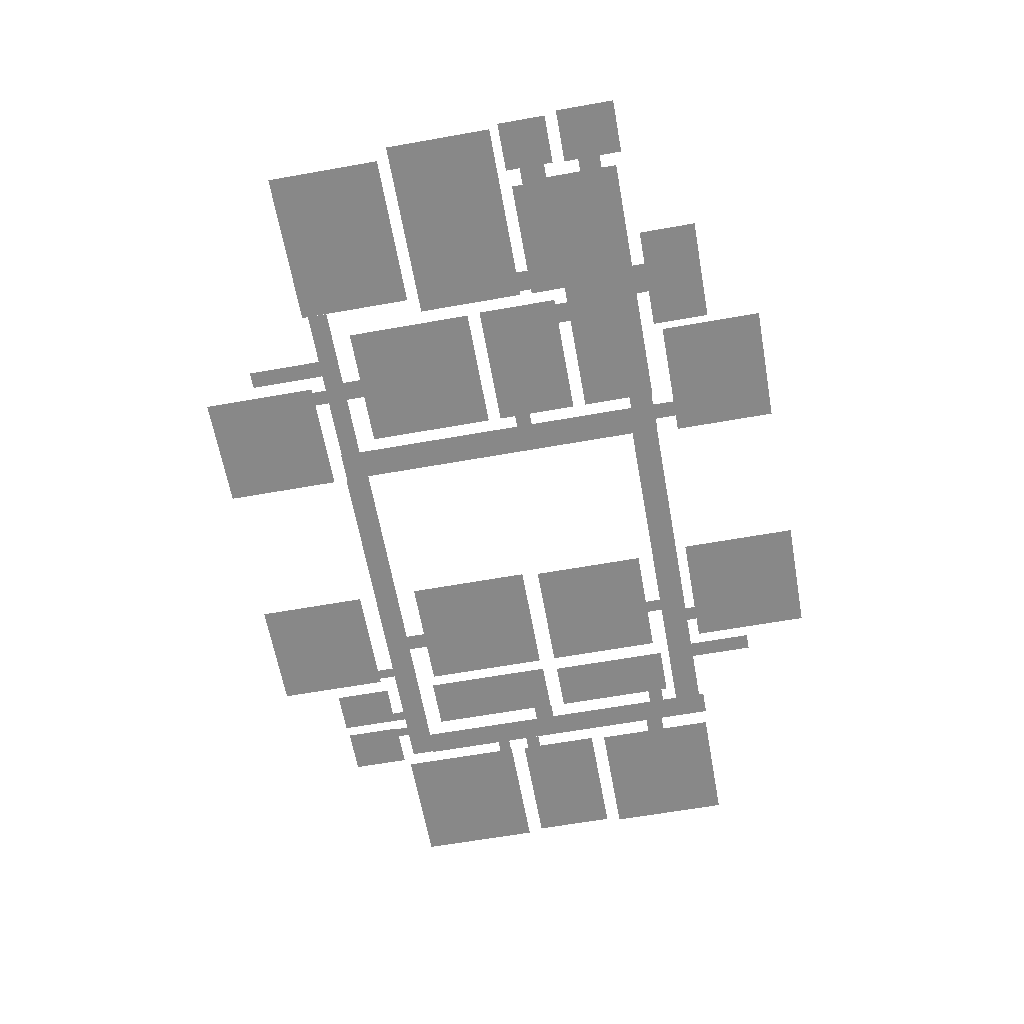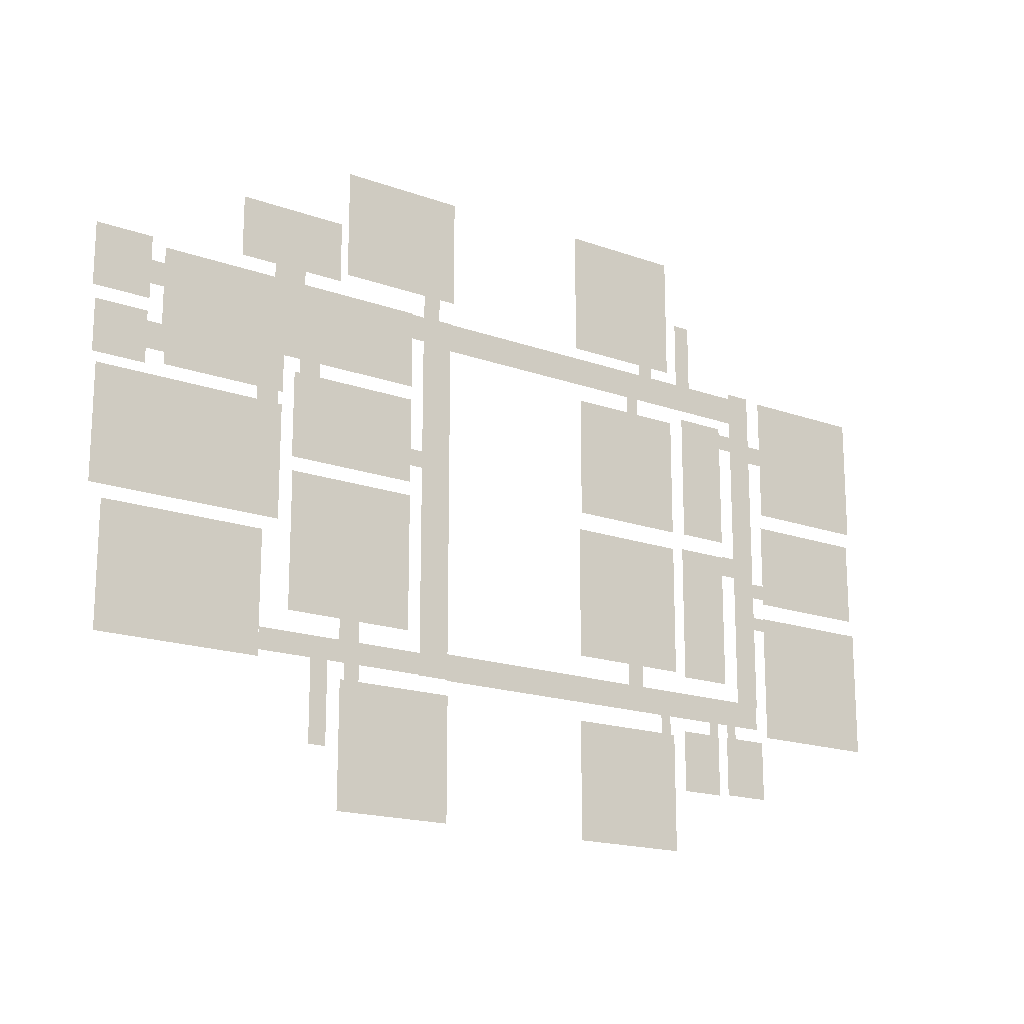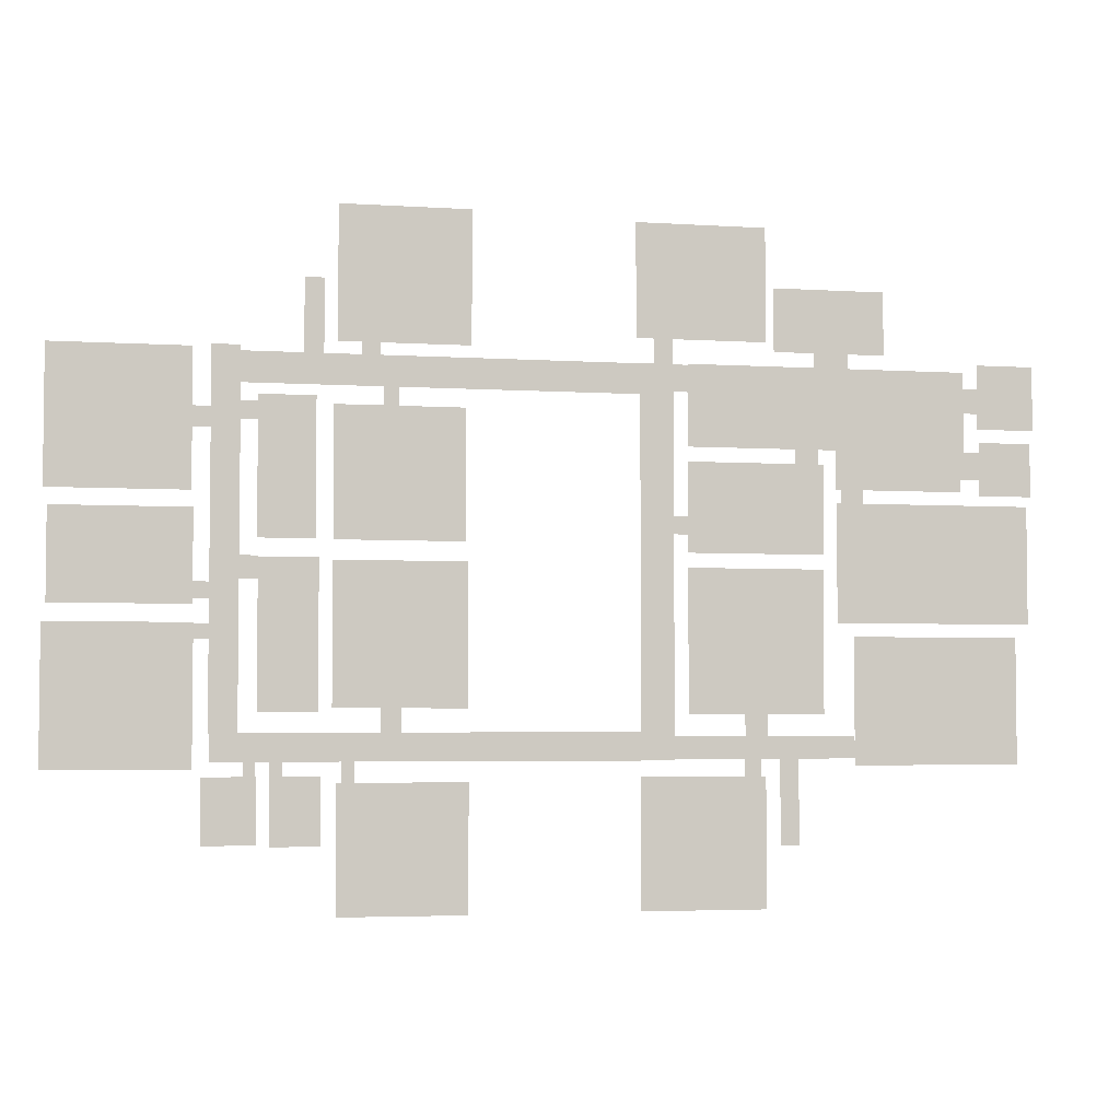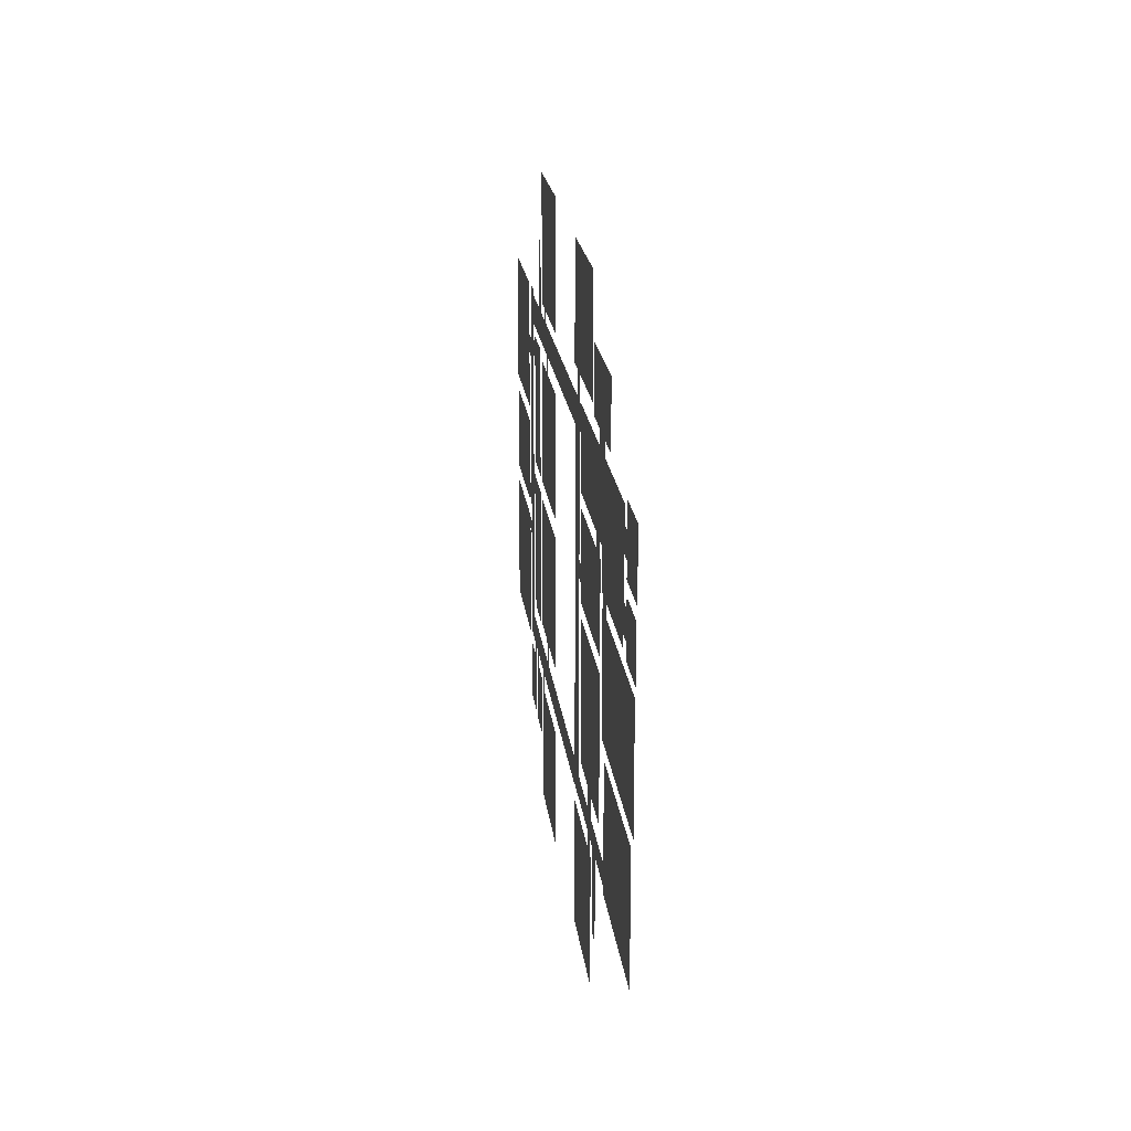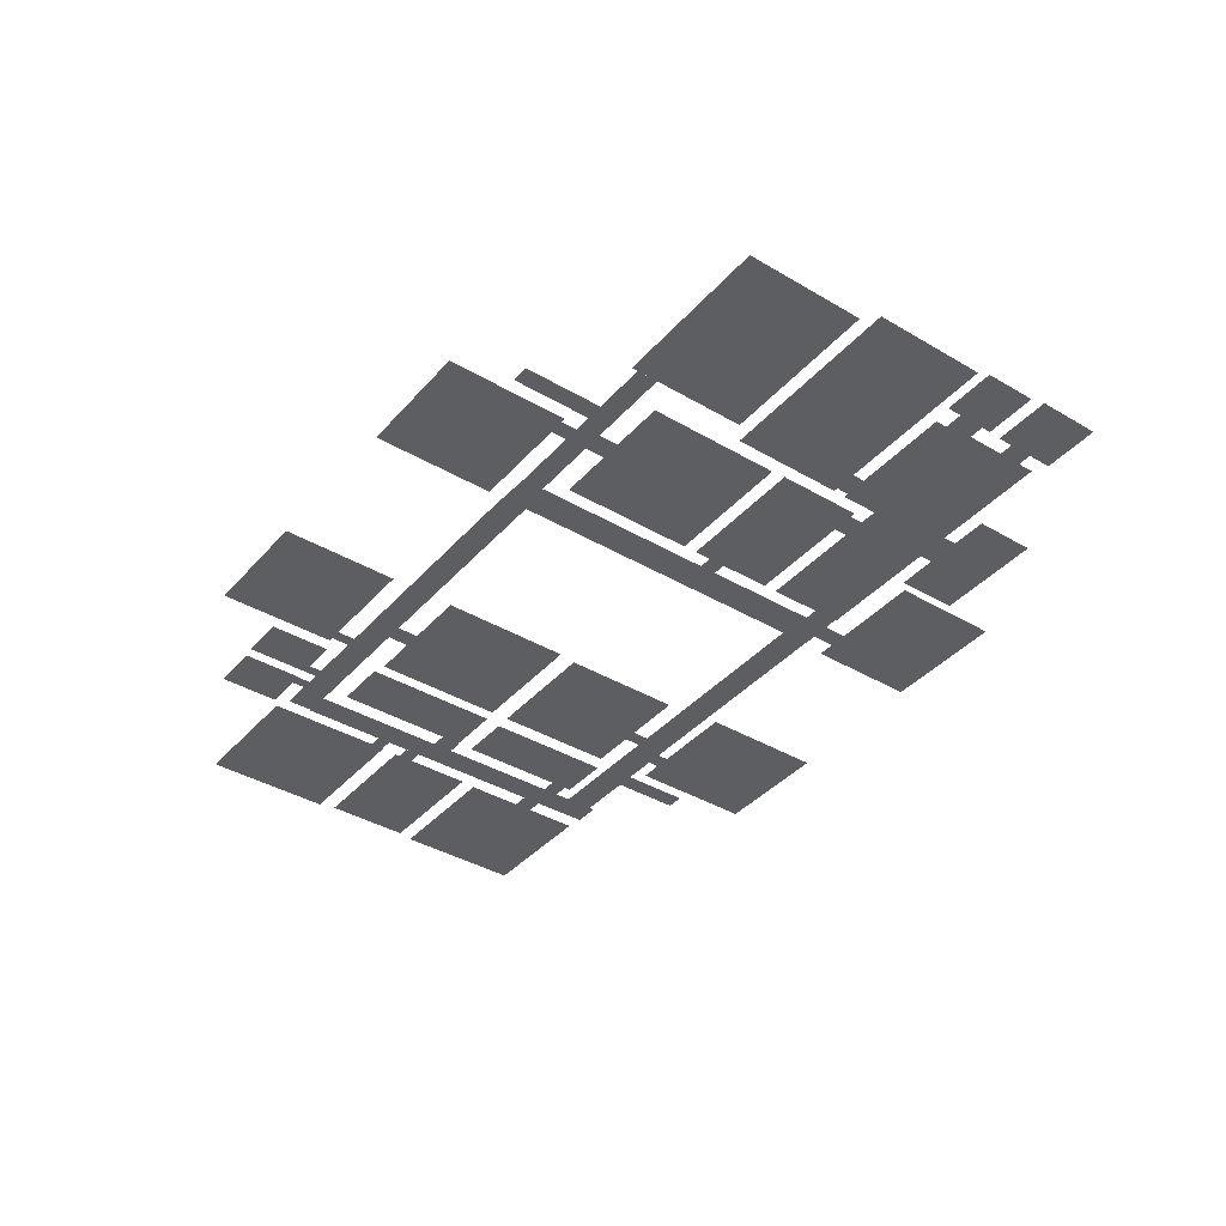
<metadata>
{"format":"obj","ext":"obj","renderer":"f3d","projection":"perspective","resolution":1024,"background":"white","views":[{"elev":-62.9,"azim":-79.8,"up":"+Y"},{"elev":-17.6,"azim":-35.4,"up":"+Z"},{"elev":-4.0,"azim":167.9,"up":"+Z"},{"elev":19.3,"azim":-96.3,"up":"+Z"},{"elev":-38.9,"azim":-126.5,"up":"+Y"}]}
</metadata>
<code>
g default
v -72.55 0 -66.16
v -66.66 0 -66.16
v -72.55 0 -73.68
v -66.66 0 -73.68
v -74.18 -0 -72.37
v -29.72 -0 -72.37
v -74.18 0 -117.8
v -29.72 0 -117.8
v -41.77 -0 69.41
v -35.85 -0 69.41
v -29.93 -0 69.41
v -41.77 -0 1.372
v -35.85 -0 1.372
v -29.93 -0 1.372
v -41.77 0 -66.67
v -35.85 0 -66.67
v -29.93 0 -66.67
v -30.04 -0 -57.3
v 42.88 -0 -57.3
v 115.8 -0 -57.3
v -30.04 -0 -62.17
v 42.88 -0 -62.17
v 115.8 -0 -62.17
v -30.04 0 -67.03
v 42.88 0 -67.03
v 115.8 0 -67.03
v 106.5 -0 71.16
v 111.4 -0 71.16
v 116.2 -0 71.16
v 106.5 -0 6.595
v 111.4 -0 6.595
v 116.2 -0 6.595
v 106.5 0 -57.97
v 111.4 0 -57.97
v 116.2 0 -57.97
v 29.46 -0 -74
v 73.91 -0 -74
v 29.46 0 -118.2
v 73.91 0 -118.2
v 67.81 -0 -66.88
v 72.16 -0 -66.88
v 67.81 0 -74.14
v 72.16 0 -74.14
v 79.14 -0 -71.96
v 95.99 -0 -71.96
v 79.14 0 -94.91
v 95.99 0 -94.91
v 100.7 -0 -67.02
v 104.7 -0 -67.02
v 100.7 0 -71.96
v 104.7 0 -71.96
v 100.3 -0 -71.92
v 118.3 -0 -71.92
v 100.3 0 -94.34
v 118.3 0 -94.34
v 91.92 -0 -67.02
v 95.99 -0 -67.02
v 91.92 0 -71.96
v 95.99 0 -71.96
v 121.3 0 -21.25
v 170.2 0 -21.25
v 121.3 0 -69.5
v 170.2 0 -69.5
v 115.9 0 -21.61
v 121.6 0 -21.61
v 115.9 0 -26.58
v 121.6 0 -26.58
v 121.6 0 16.7
v 168.8 0 16.7
v 121.6 0 -15.22
v 168.8 0 -15.22
v 116.3 -0 -7.775
v 121.6 -0 -7.775
v 116.3 0 -13.45
v 121.6 0 -13.45
v 122.3 0 70.27
v 170.2 0 70.27
v 122.3 0 22.38
v 170.2 0 22.38
v 115.6 0 50.4
v 124.4 0 50.4
v 115.6 0 43.31
v 124.4 0 43.31
v -35.82 0 69.2
v 106.8 0 69.2
v -35.82 0 58.56
v 106.8 0 58.56
v 30.8 -0 52.18
v 75.49 -0 52.18
v 30.8 0 6.769
v 75.49 0 6.769
v 53.5 -0 58.56
v 58.82 -0 58.56
v 53.5 0 52.18
v 58.82 0 52.18
v 80.1 -0 0.7389
v 100.3 -0 0.7389
v 80.1 0 -50.7
v 100.3 0 -50.7
v 100.3 0 1.094
v 107.1 0 1.094
v 100.3 0 -6.711
v 107.1 0 -6.711
v 29.73 0 0.0294
v 75.49 0 0.0294
v 29.73 0 -49.28
v 75.49 0 -49.28
v 52.43 0 -48.21
v 59.17 0 -48.21
v 52.43 0 -57.44
v 59.17 0 -57.44
v 81.29 -0 54.91
v 100.7 -0 54.91
v 81.29 0 6.966
v 100.7 0 6.966
v 100.7 -0 52.48
v 107.1 -0 52.48
v 100.7 0 46.41
v 107.1 0 46.41
v -85.94 -0 -66.27
v -79.26 -0 -66.27
v -85.94 0 -96.25
v -79.26 0 -96.25
v 28.8 0 120.2
v 74.31 0 120.2
v 28.8 0 73.42
v 74.31 0 73.42
v 60.05 0 74.63
v 66.12 0 74.63
v 60.05 0 68.57
v 66.12 0 68.57
v -74.98 0 118.3
v -28.56 0 118.3
v -74.98 0 77.97
v -28.56 0 77.97
v -41.6 0 78.88
v -34.93 0 78.88
v -41.6 0 68.26
v -34.93 0 68.26
v -147.7 0 69.59
v -46.78 0 69.59
v -147.7 0 40.81
v -46.78 0 40.81
v -146.3 0 42.78
v -100.2 0 42.78
v -146.3 0 27.01
v -100.2 0 27.01
v -118.1 0 97.18
v -77.92 0 97.18
v -118.1 0 74.71
v -77.92 0 74.71
v -104.7 0 75.11
v -92.51 0 75.11
v -104.7 0 68.8
v -92.51 0 68.8
v -47.56 -0 69.19
v -40.86 -0 69.19
v -47.56 0 59.73
v -40.86 0 59.73
v -173.7 0 72.35
v -152.8 0 72.35
v -173.7 0 49.48
v -152.8 0 49.48
v -172.5 0 44.75
v -153.2 0 44.75
v -172.5 0 25.83
v -153.2 0 25.83
v -153.6 -0 41.2
v -144.5 -0 41.2
v -153.6 0 31.35
v -144.5 0 31.35
v -152.8 -0 63.67
v -147.3 -0 63.67
v -152.8 0 55
v -147.3 0 55
v -95.66 0 35.68
v -46.78 0 35.68
v -95.66 0 4.145
v -46.78 0 4.145
v -93.69 -0 40.81
v -85.41 -0 40.81
v -93.69 0 35.29
v -85.41 0 35.29
v -46.78 -0 16.76
v -41.26 -0 16.76
v -46.78 0 10.45
v -41.26 0 10.45
v -95.27 0 -0.9795
v -46.78 0 -0.9795
v -95.27 0 -51.05
v -46.78 0 -51.05
v -106.3 0 -58.54
v -41.65 0 -58.54
v -106.3 0 -66.42
v -41.65 0 -66.42
v -74.77 0 -49.86
v -66.88 0 -49.86
v -74.77 0 -59.32
v -66.88 0 -59.32
v -166.2 0 -24.24
v -106.3 0 -24.24
v -166.2 0 -68.79
v -106.3 0 -68.79
v -171 -0 22.28
v -100.4 -0 22.28
v -171 0 -19.51
v -100.4 0 -19.51
v -110.2 0 27.8
v -102 0 27.8
v -110.2 0 21.89
v -102 0 21.89
v 78.86 -0 94.75
v 85.54 -0 94.75
v 78.86 0 68.48
v 85.54 0 68.48
g polySurface106
f 1 2 3
f 3 2 4
f 5 6 7
f 7 6 8
f 9 10 12
f 12 10 13
f 10 11 13
f 13 11 14
f 12 13 15
f 15 13 16
f 13 14 16
f 16 14 17
f 18 19 21
f 21 19 22
f 19 20 22
f 22 20 23
f 21 22 24
f 24 22 25
f 22 23 25
f 25 23 26
f 27 28 30
f 30 28 31
f 28 29 31
f 31 29 32
f 30 31 33
f 33 31 34
f 31 32 34
f 34 32 35
f 36 37 38
f 38 37 39
f 40 41 42
f 42 41 43
f 44 45 46
f 46 45 47
f 48 49 50
f 50 49 51
f 52 53 54
f 54 53 55
f 56 57 58
f 58 57 59
f 60 61 62
f 62 61 63
f 64 65 66
f 66 65 67
f 68 69 70
f 70 69 71
f 72 73 74
f 74 73 75
f 76 77 78
f 78 77 79
f 80 81 82
f 82 81 83
f 84 85 86
f 86 85 87
f 88 89 90
f 90 89 91
f 92 93 94
f 94 93 95
f 96 97 98
f 98 97 99
f 100 101 102
f 102 101 103
f 104 105 106
f 106 105 107
f 108 109 110
f 110 109 111
f 112 113 114
f 114 113 115
f 116 117 118
f 118 117 119
f 120 121 122
f 122 121 123
f 124 125 126
f 126 125 127
f 128 129 130
f 130 129 131
f 132 133 134
f 134 133 135
f 136 137 138
f 138 137 139
f 140 141 142
f 142 141 143
f 144 145 146
f 146 145 147
f 148 149 150
f 150 149 151
f 152 153 154
f 154 153 155
f 156 157 158
f 158 157 159
f 160 161 162
f 162 161 163
f 164 165 166
f 166 165 167
f 168 169 170
f 170 169 171
f 172 173 174
f 174 173 175
f 176 177 178
f 178 177 179
f 180 181 182
f 182 181 183
f 184 185 186
f 186 185 187
f 188 189 190
f 190 189 191
f 192 193 194
f 194 193 195
f 196 197 198
f 198 197 199
f 200 201 202
f 202 201 203
f 204 205 206
f 206 205 207
f 208 209 210
f 210 209 211
f 212 213 214
f 214 213 215

</code>
